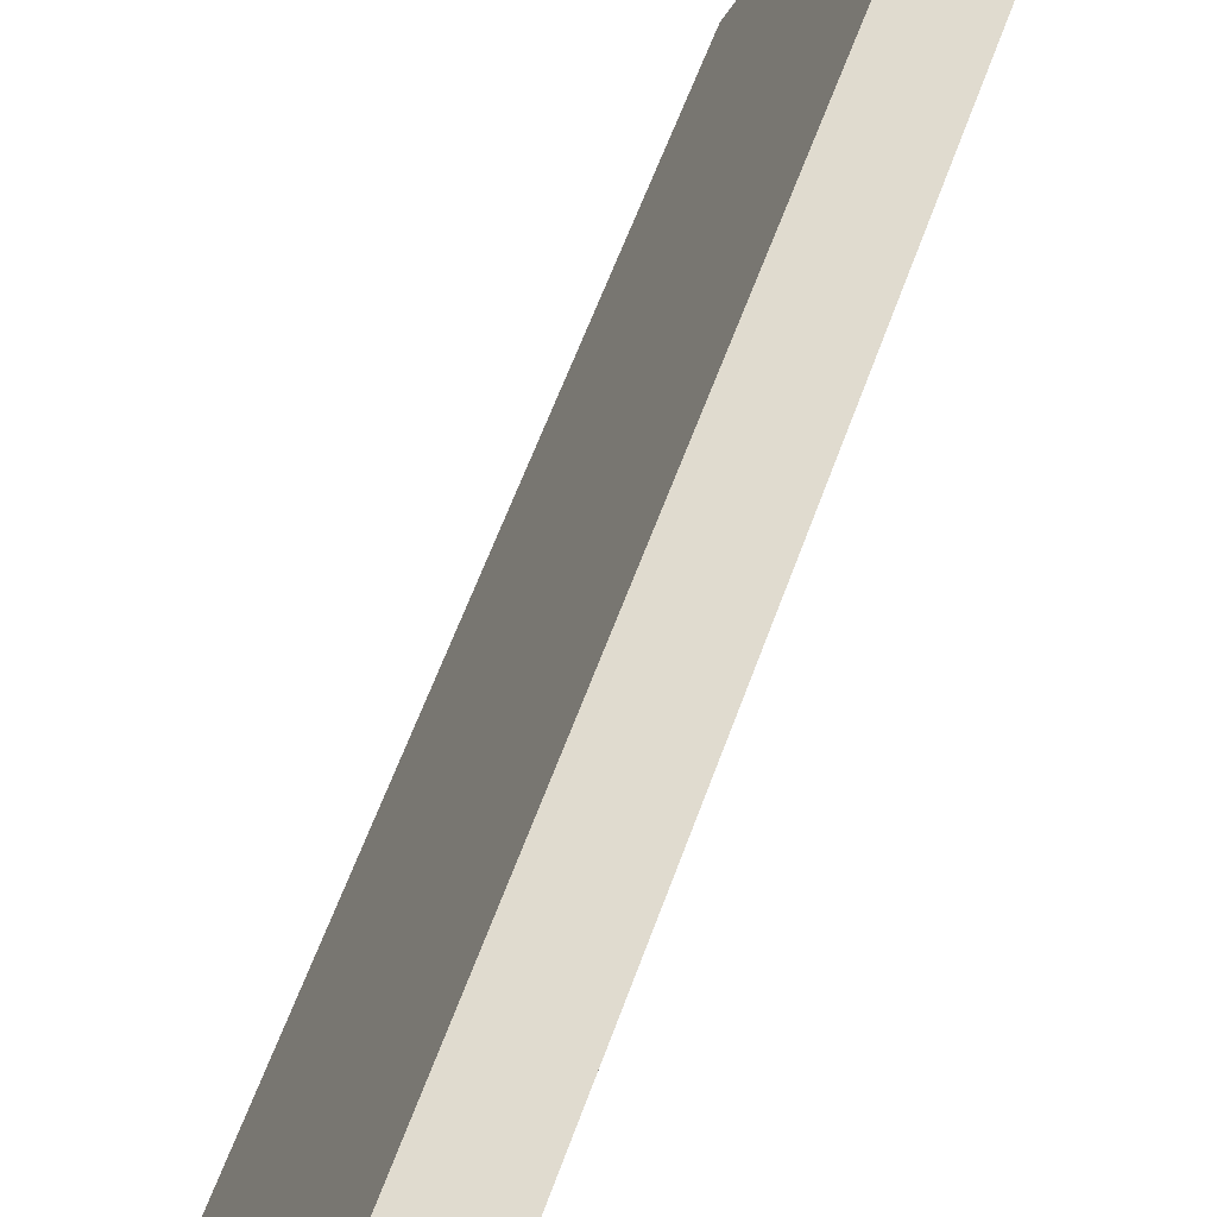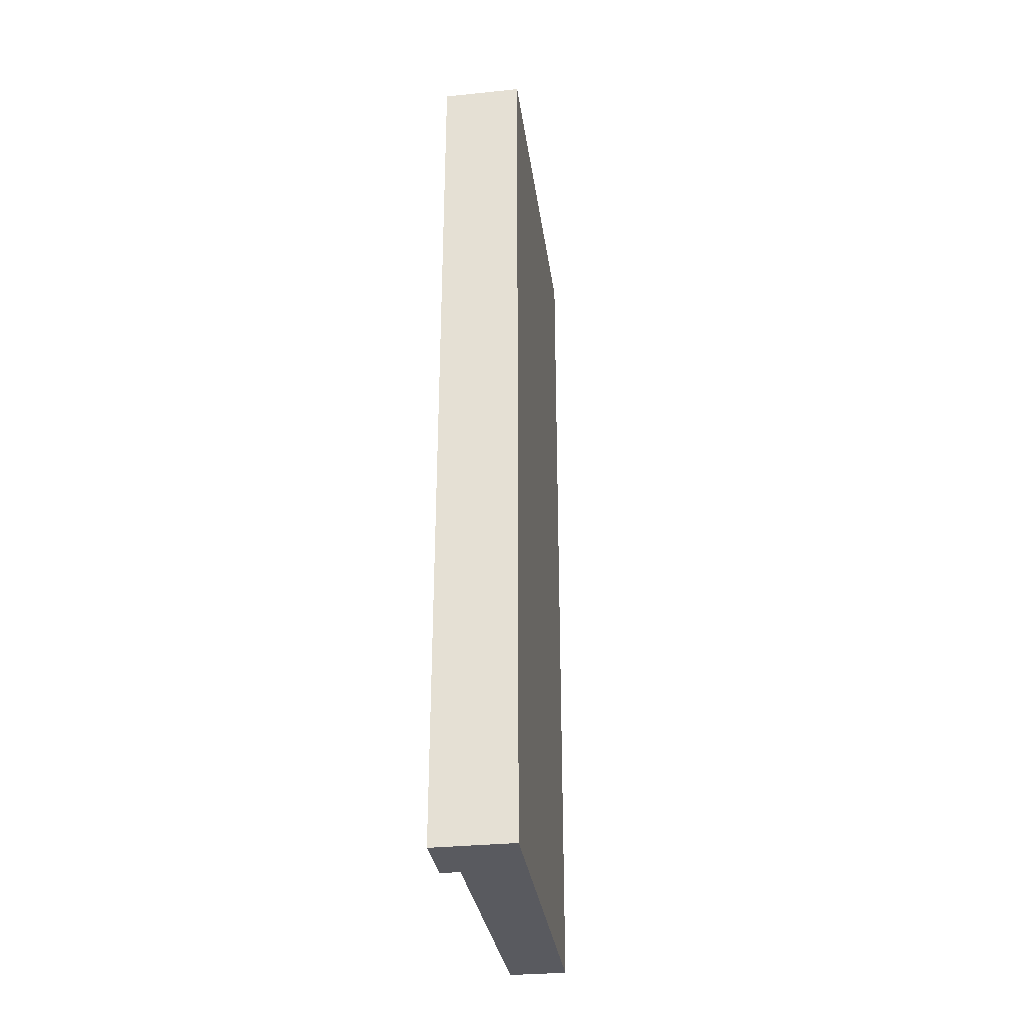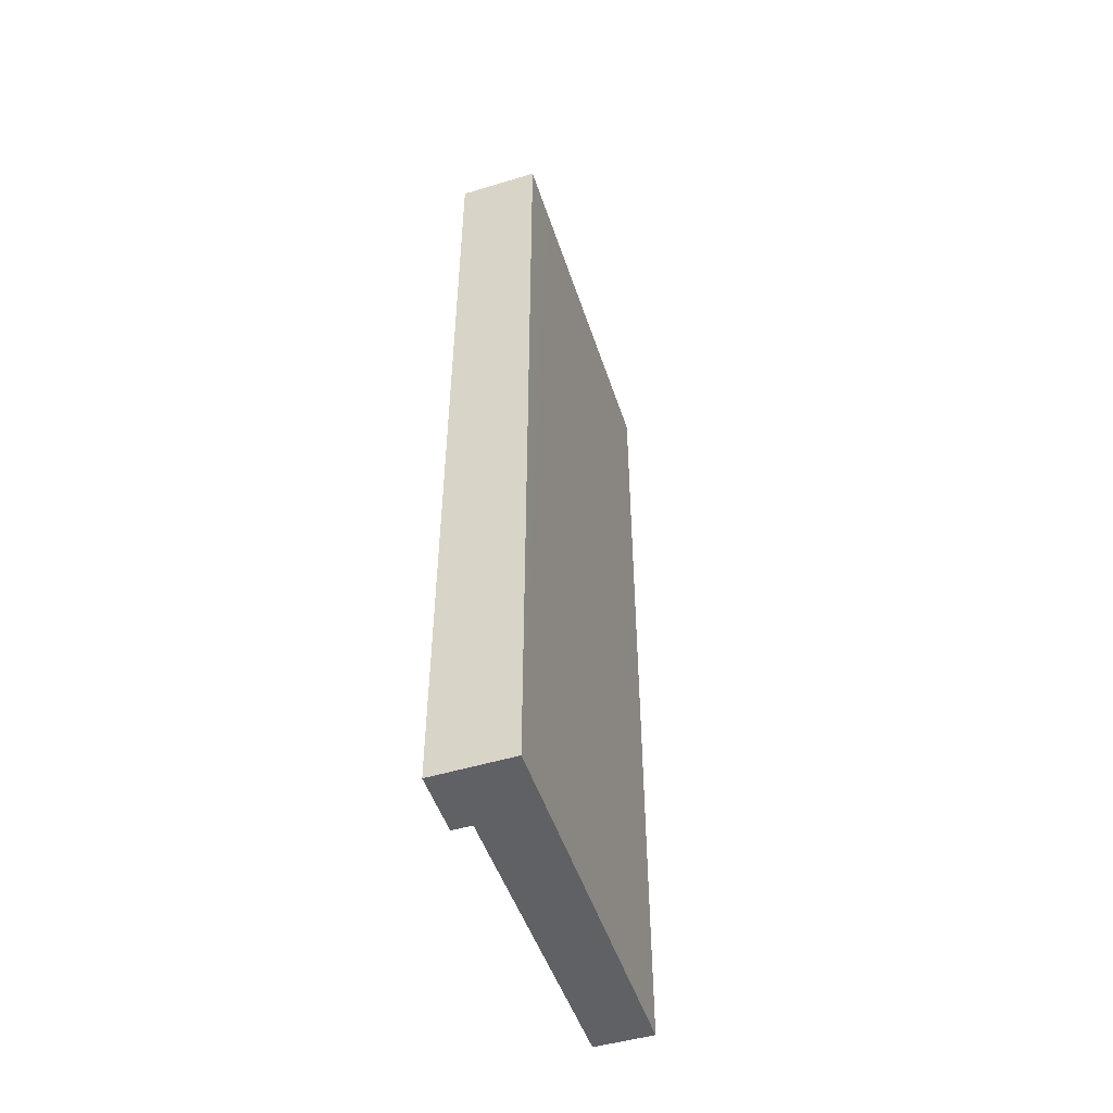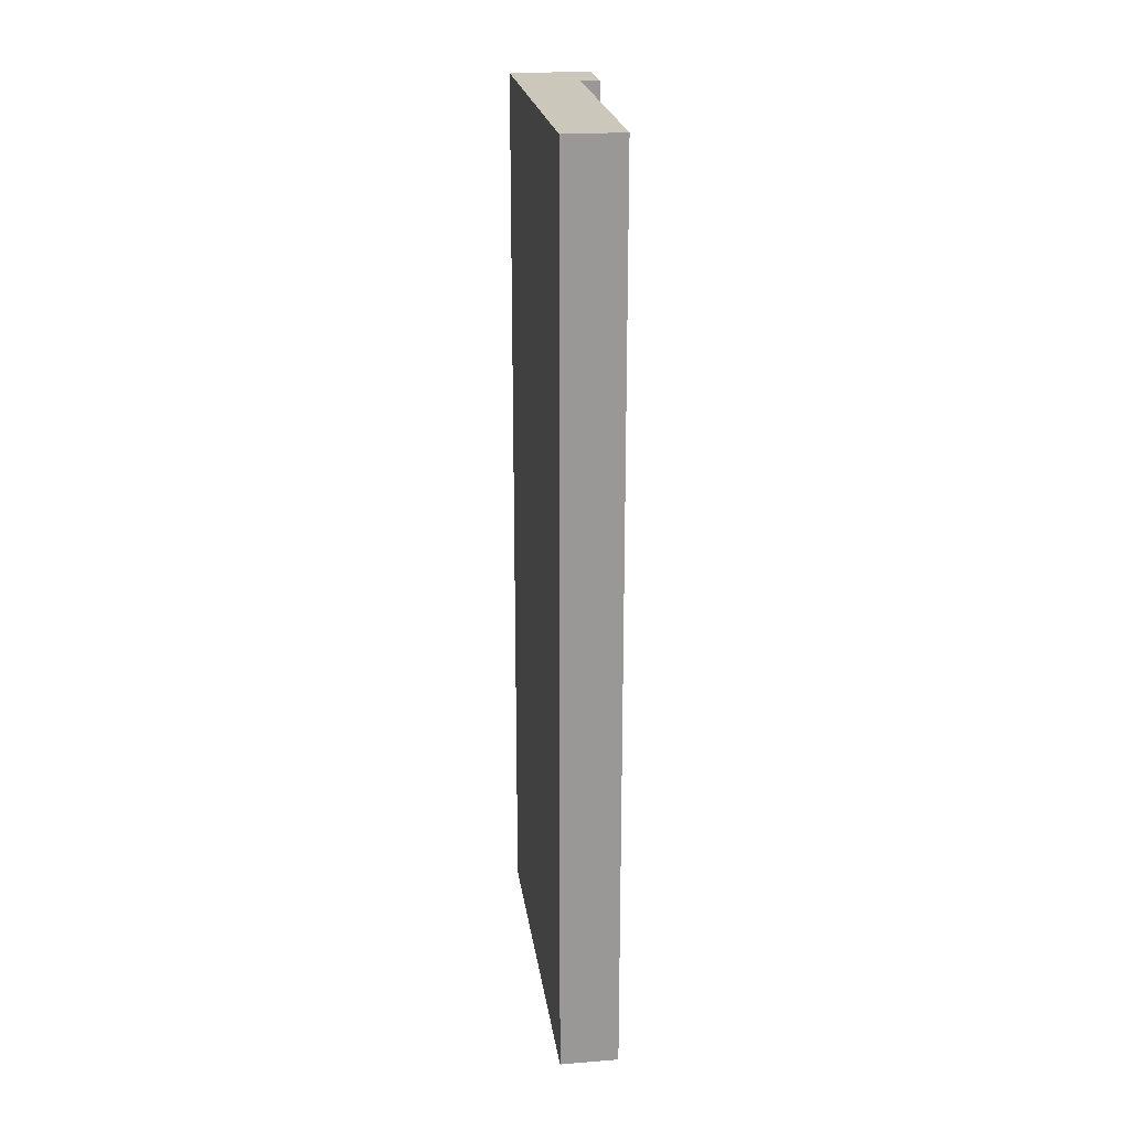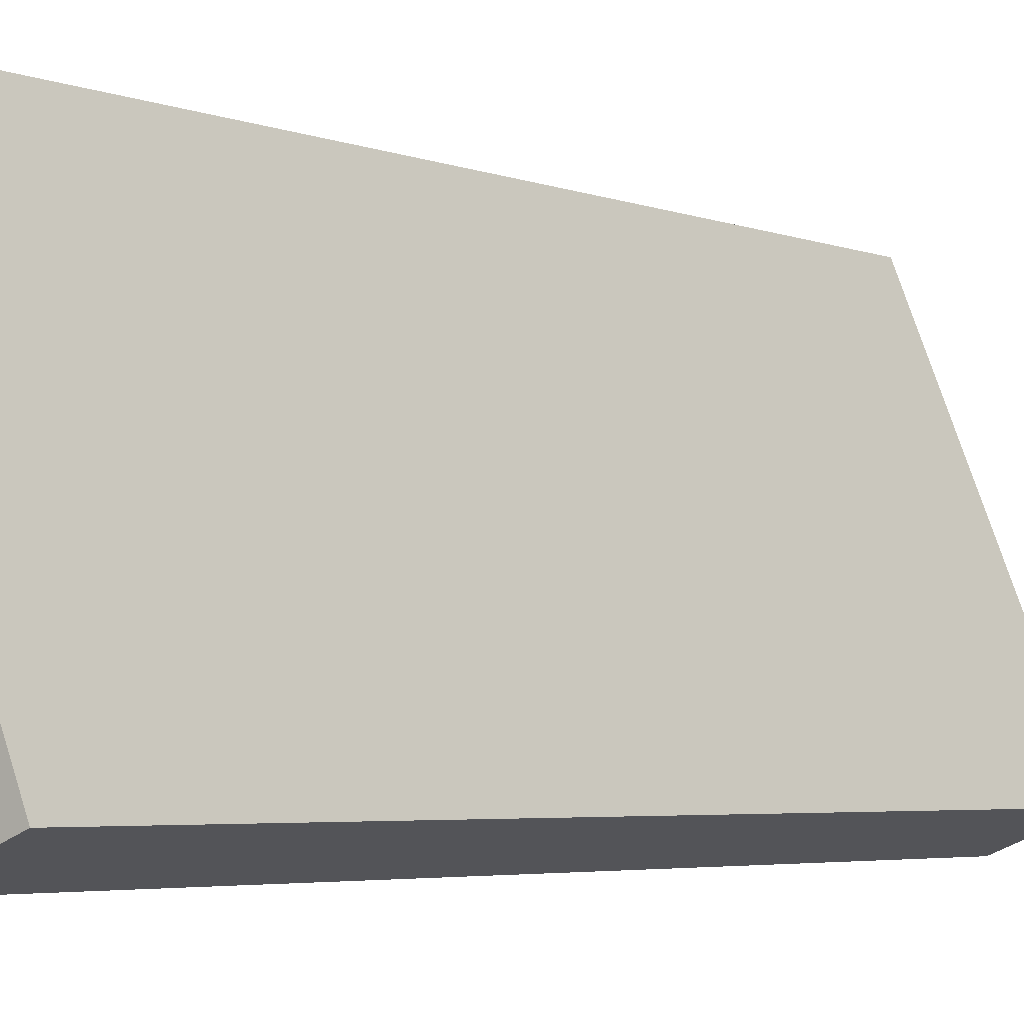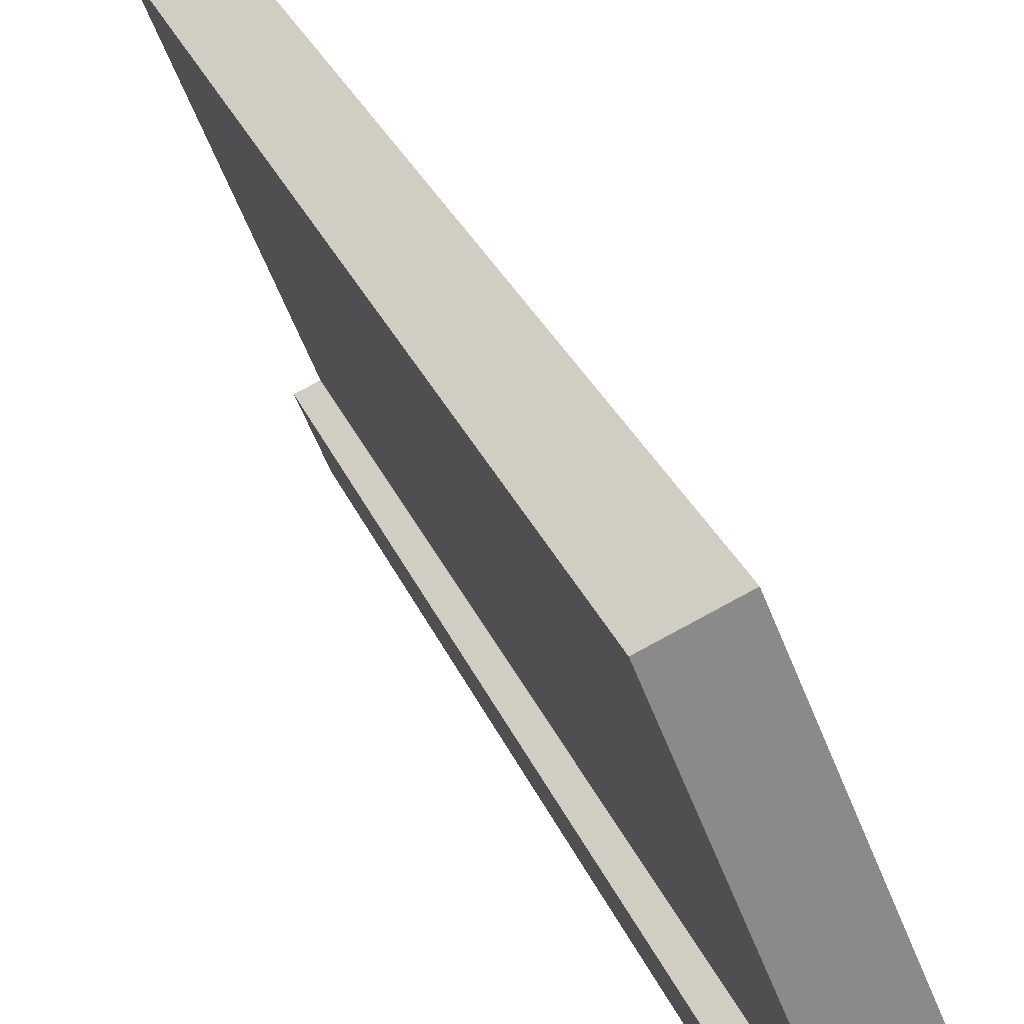
<metadata>
{"format":"obj","ext":"obj","renderer":"f3d","projection":"perspective","resolution":1024,"background":"white","views":[{"elev":57.9,"azim":19.3,"up":"+Z"},{"elev":-31.9,"azim":-150.0,"up":"+Y"},{"elev":-50.0,"azim":-139.8,"up":"+Y"},{"elev":21.7,"azim":14.5,"up":"+Y"},{"elev":-3.9,"azim":-143.1,"up":"+Z"},{"elev":26.2,"azim":162.3,"up":"+Z"}]}
</metadata>
<code>
v  3.154 20.38 7.713
v  1.818 20.38 0.797
v  0.417 20.38 1.02
v  4.363 20.38 7.213
v  1.312 20.38 -0.525
v  0 20.38 1.248e-15
v  1.692 20.38 -0.677
v  2.219 20.38 0.634
v  4.363 -4.417e-16 7.213
v  1.818 -4.88e-17 0.797
v  2.219 -3.882e-17 0.634
v  1.692 4.145e-17 -0.677
v  3.154 -4.723e-16 7.713
v  0 0 0
v  1.312 3.215e-17 -0.525
v  0.417 -6.246e-17 1.02
g defaultobject
f 1 2 3
f 2 1 4
f 3 5 6
f 5 3 7
f 7 3 8
f 8 3 2
f 9 2 4
f 2 9 10
f 11 7 8
f 7 11 12
f 10 8 2
f 8 10 11
f 13 4 1
f 4 13 9
f 12 5 7
f 5 12 6
f 6 12 14
f 14 12 15
f 14 3 6
f 3 14 1
f 1 14 13
f 13 14 16
f 13 10 9
f 10 13 16
f 10 16 15
f 15 16 14
f 10 12 11
f 12 10 15

</code>
